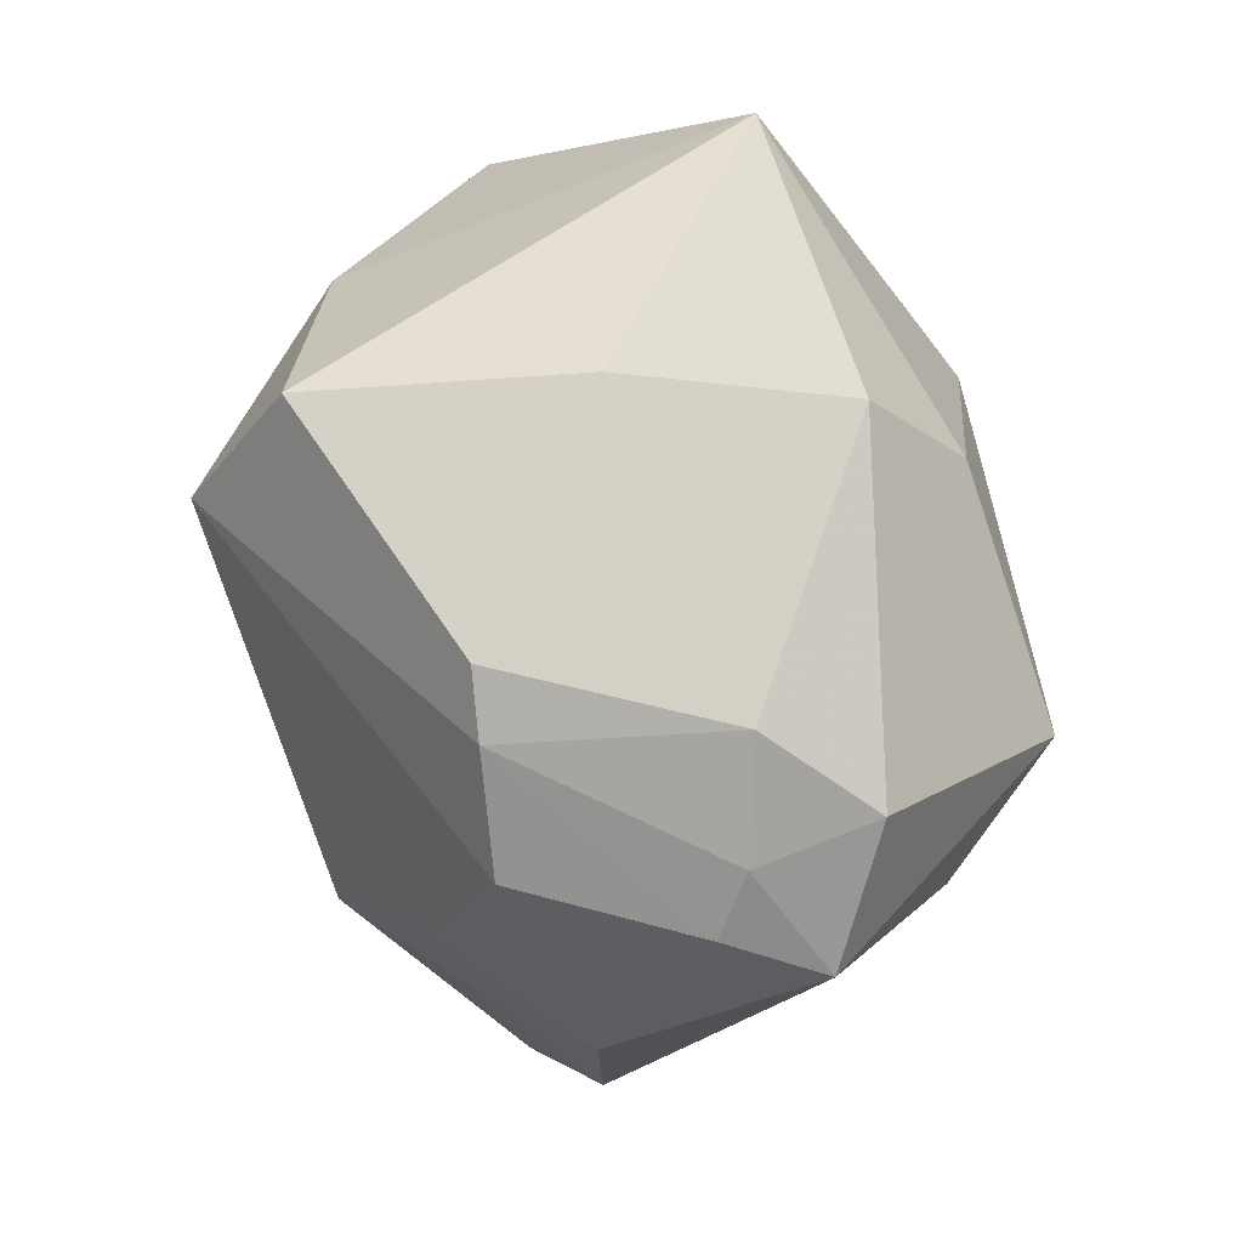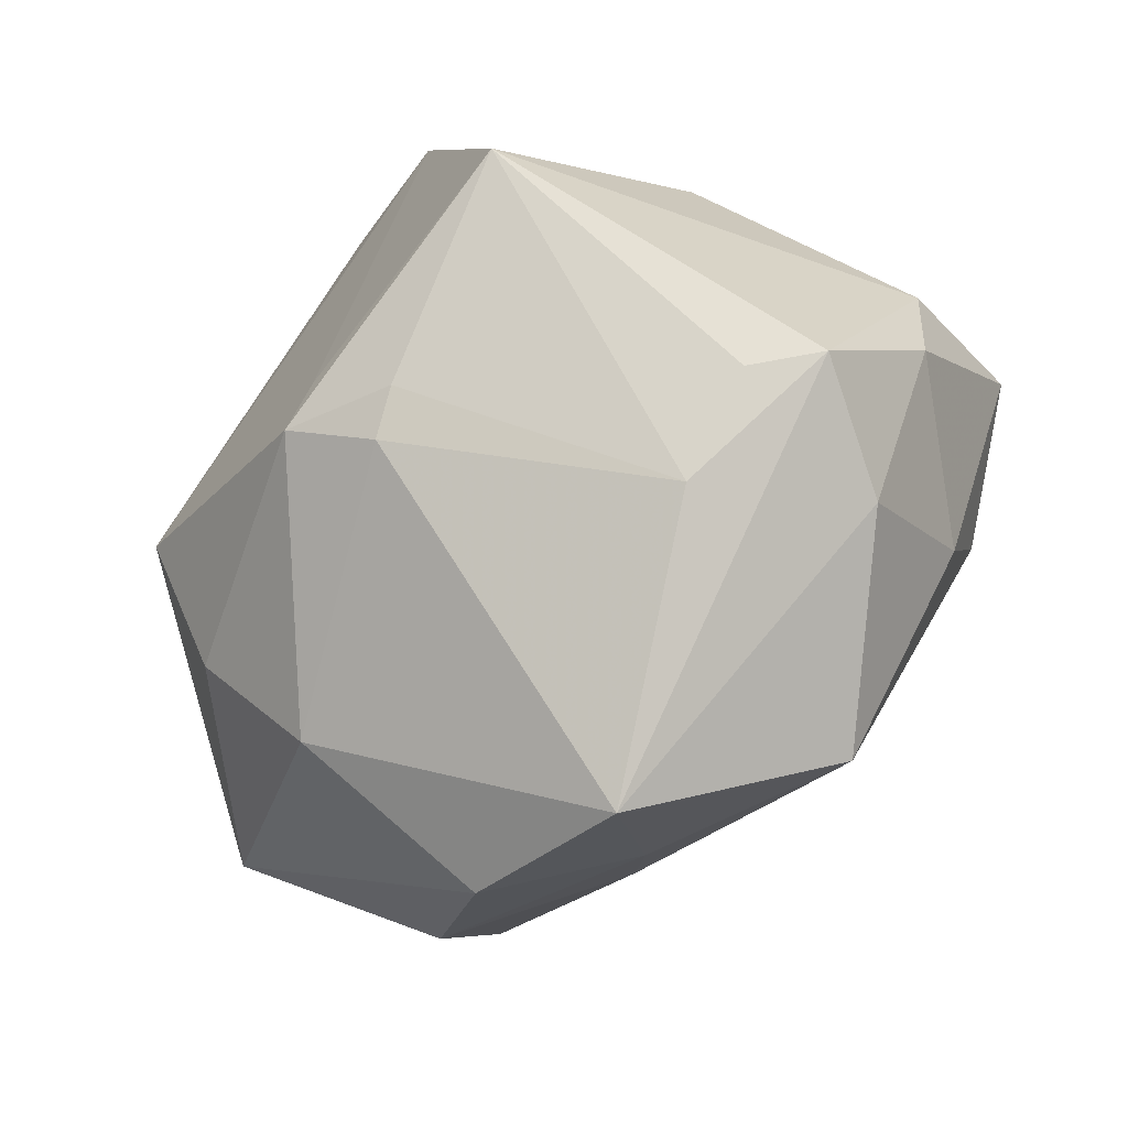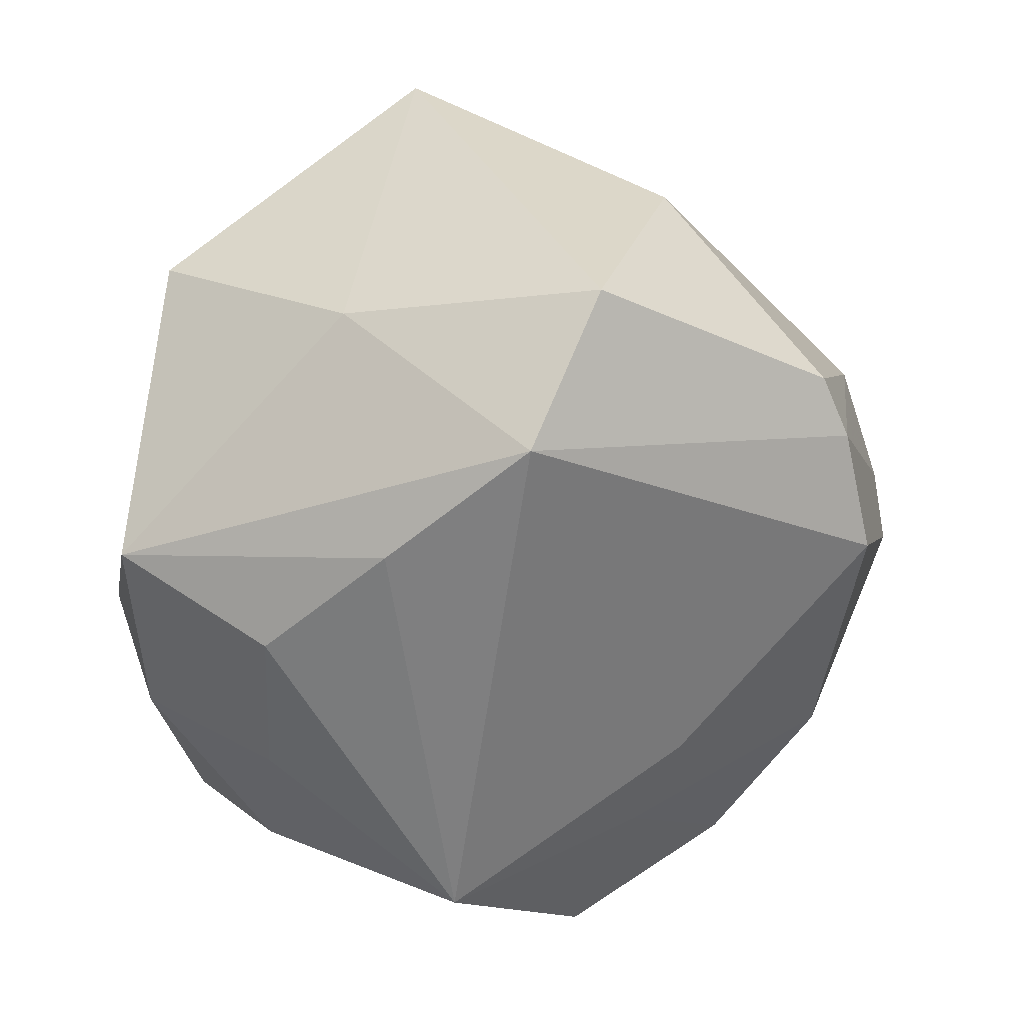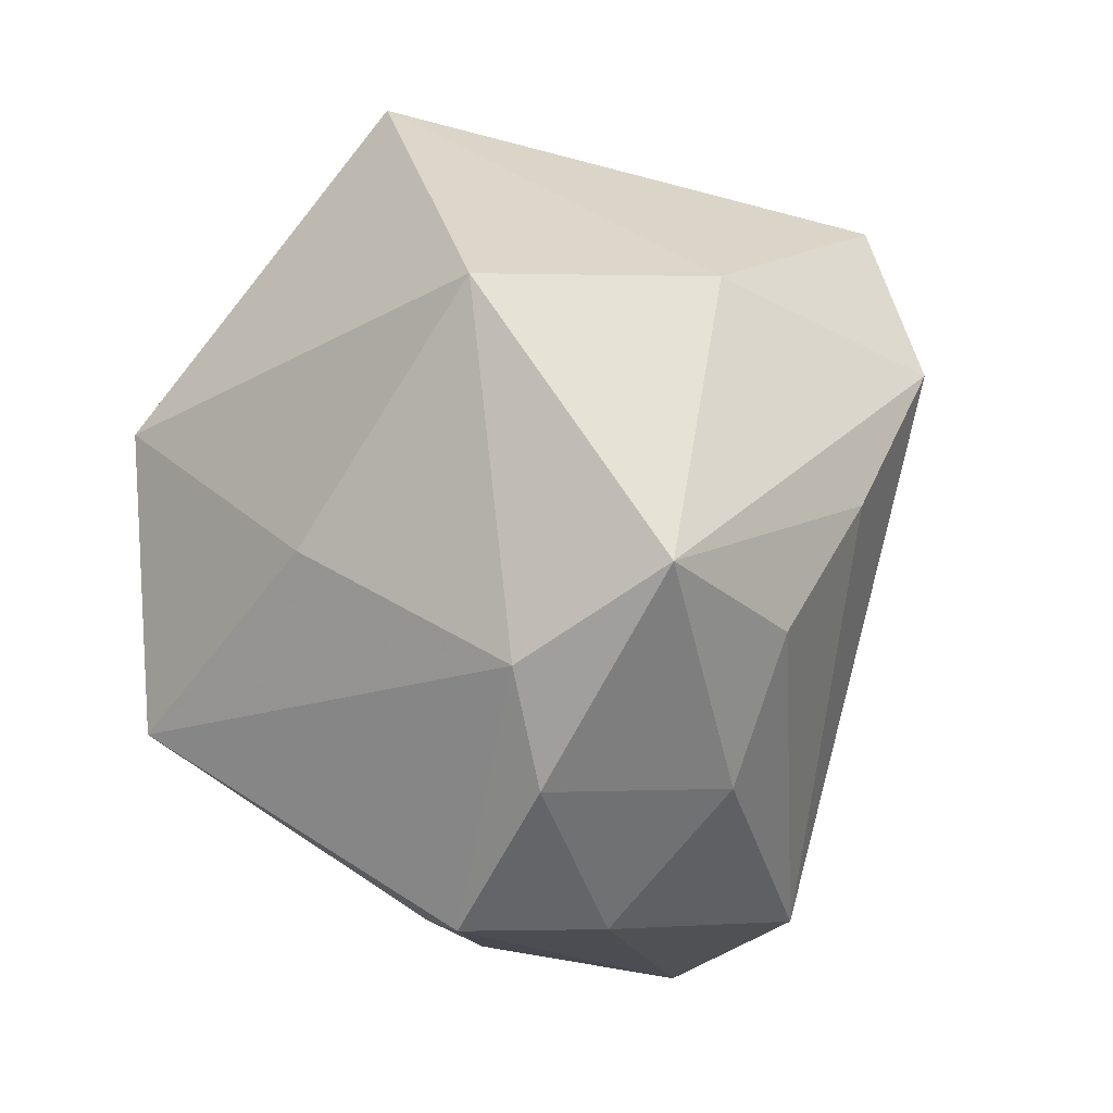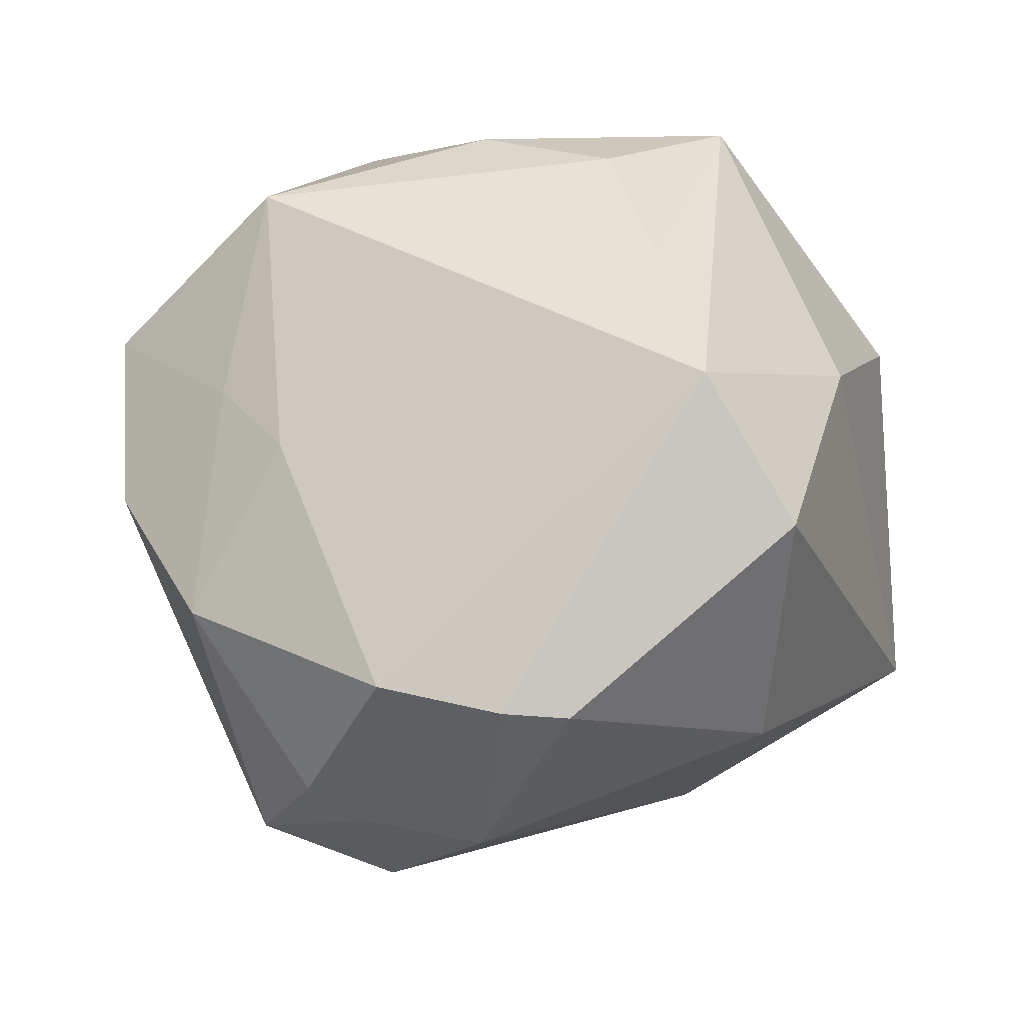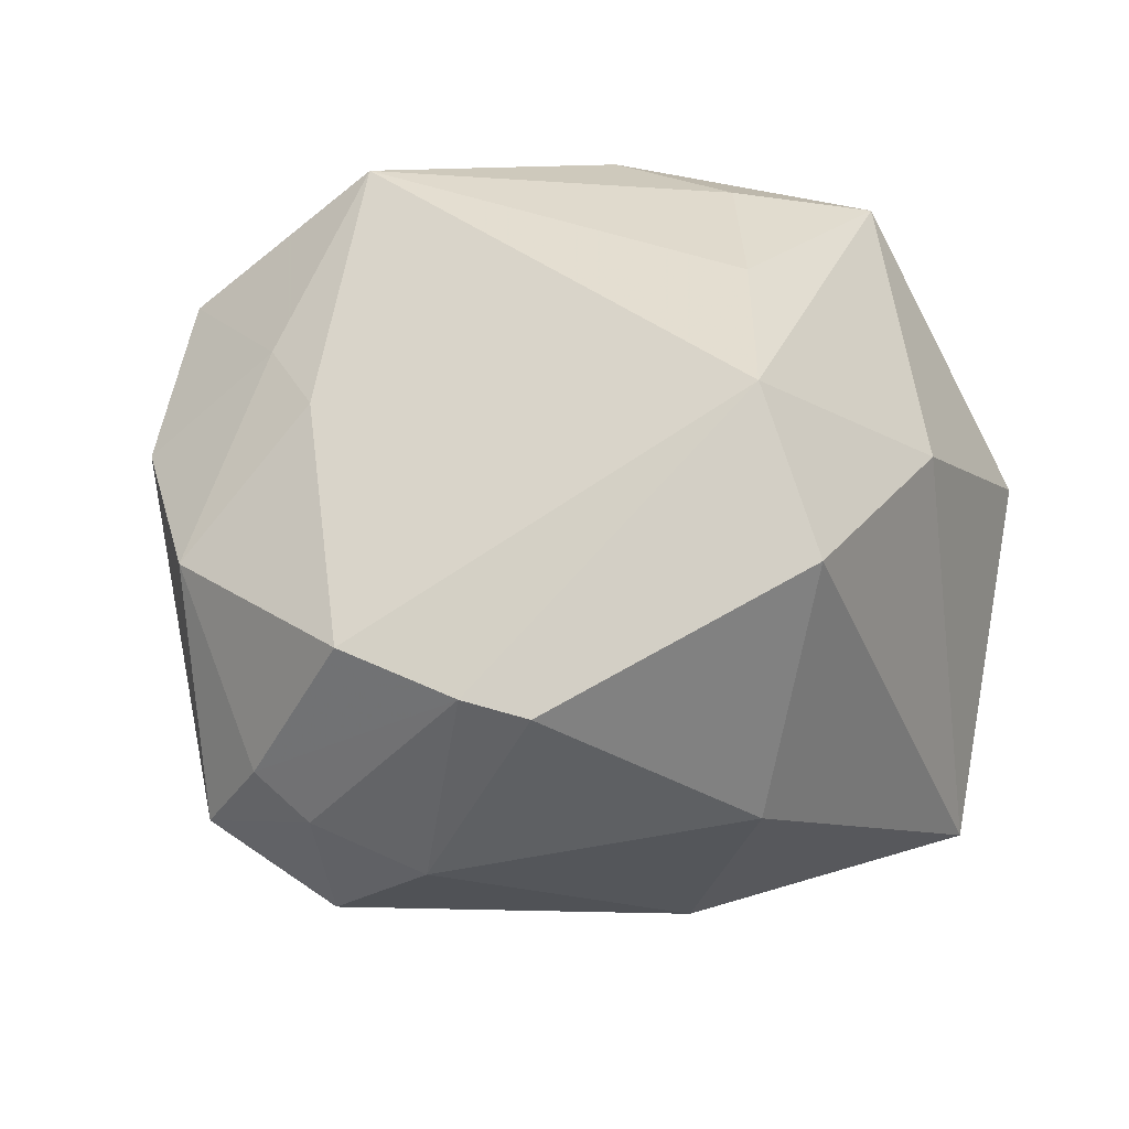
<metadata>
{"format":"obj","ext":"obj","renderer":"f3d","projection":"perspective","resolution":1024,"background":"white","views":[{"elev":35.4,"azim":70.8,"up":"+Y"},{"elev":-76.9,"azim":-133.0,"up":"+Y"},{"elev":18.8,"azim":-9.0,"up":"+Y"},{"elev":6.1,"azim":-76.8,"up":"+Y"},{"elev":61.9,"azim":116.3,"up":"+Z"},{"elev":51.6,"azim":130.2,"up":"+Z"}]}
</metadata>
<code>
v -0.00608 0.04575 -0.01576
v 0.03516 -0.02257 0.01359
v -0.01688 -0.03808 -0.003109
v 0.002688 -0.01935 -0.03276
v -0.03523 0.02937 0.0006797
v 0.006498 0.03318 0.03178
v 0.01309 -0.03038 0.02047
v -0.02765 -0.033 -0.005796
v -0.008002 -0.03596 0.02675
v 0.02772 -0.02849 -0.01091
v -0.04186 0.004154 0.02103
v -0.03435 0.003368 -0.01645
v 0.0447 0.005515 -0.008901
v -0.03953 -0.01756 0.008353
v -0.001734 0.01902 0.0389
v -0.00558 0.01427 -0.03752
v 0.008173 -0.04693 0.01163
v 0.01492 0.01903 -0.02874
v -0.04249 -0.005573 0.00648
v 0.01745 -0.02069 0.02349
v 0.04497 -0.003732 0.006264
v 0.01819 0.03701 0.007107
v 0.001105 -0.02836 -0.02536
v -0.02775 -0.003784 0.02911
v -0.0158 0.00707 0.03447
v 0.04763 -0.008369 -0.003631
v 0.04449 0.002872 0.003359
v 0.007408 -0.02252 -0.03185
v 0.03776 0.001565 0.02338
v 0.03216 -0.01527 -0.02138
v -0.0182 0.02901 0.02103
v -0.003341 -0.02616 -0.02762
v 0.02506 -0.03733 0.009653
v -0.02513 -0.0164 -0.03527
v -0.02742 -0.01882 0.02406
v 0.02961 -0.002825 -0.03243
v 0.04084 0.01459 0.001689
v 0.01875 0.02984 -0.017
v -0.03385 -0.03233 -0.001043
v -0.01815 0.01298 -0.03892
v 0.03219 0.02053 0.02326
v -0.02689 -0.03309 0.01196
v 0.03491 0.0142 0.02356
f 28 10 23
f 39 3 17
f 3 23 17
f 17 10 33
f 17 23 10
f 15 9 20
f 20 29 15
f 1 6 22
f 15 29 43
f 1 22 38
f 38 22 37
f 30 10 28
f 28 36 30
f 39 17 42
f 42 17 9
f 19 11 5
f 15 6 31
f 31 11 15
f 5 11 31
f 1 5 31
f 31 6 1
f 8 3 39
f 7 20 9
f 7 17 33
f 9 17 7
f 41 22 6
f 41 6 15
f 15 43 41
f 37 22 41
f 41 43 37
f 1 38 18
f 18 38 36
f 13 38 37
f 36 38 13
f 10 30 26
f 33 10 26
f 26 30 36
f 36 13 26
f 15 11 25
f 11 24 25
f 25 9 15
f 25 24 9
f 35 42 9
f 9 24 35
f 35 24 11
f 14 19 39
f 11 19 14
f 39 42 14
f 14 35 11
f 42 35 14
f 39 19 34
f 34 8 39
f 3 8 34
f 33 26 2
f 29 20 2
f 2 7 33
f 20 7 2
f 37 43 27
f 27 13 37
f 27 26 13
f 12 19 5
f 12 34 19
f 4 36 28
f 28 34 4
f 28 23 32
f 32 34 28
f 32 23 3
f 3 34 32
f 29 2 21
f 21 2 26
f 26 27 21
f 21 43 29
f 21 27 43
f 34 12 40
f 40 5 1
f 40 12 5
f 36 4 40
f 40 4 34
f 16 18 36
f 36 40 16
f 1 18 16
f 16 40 1

</code>
